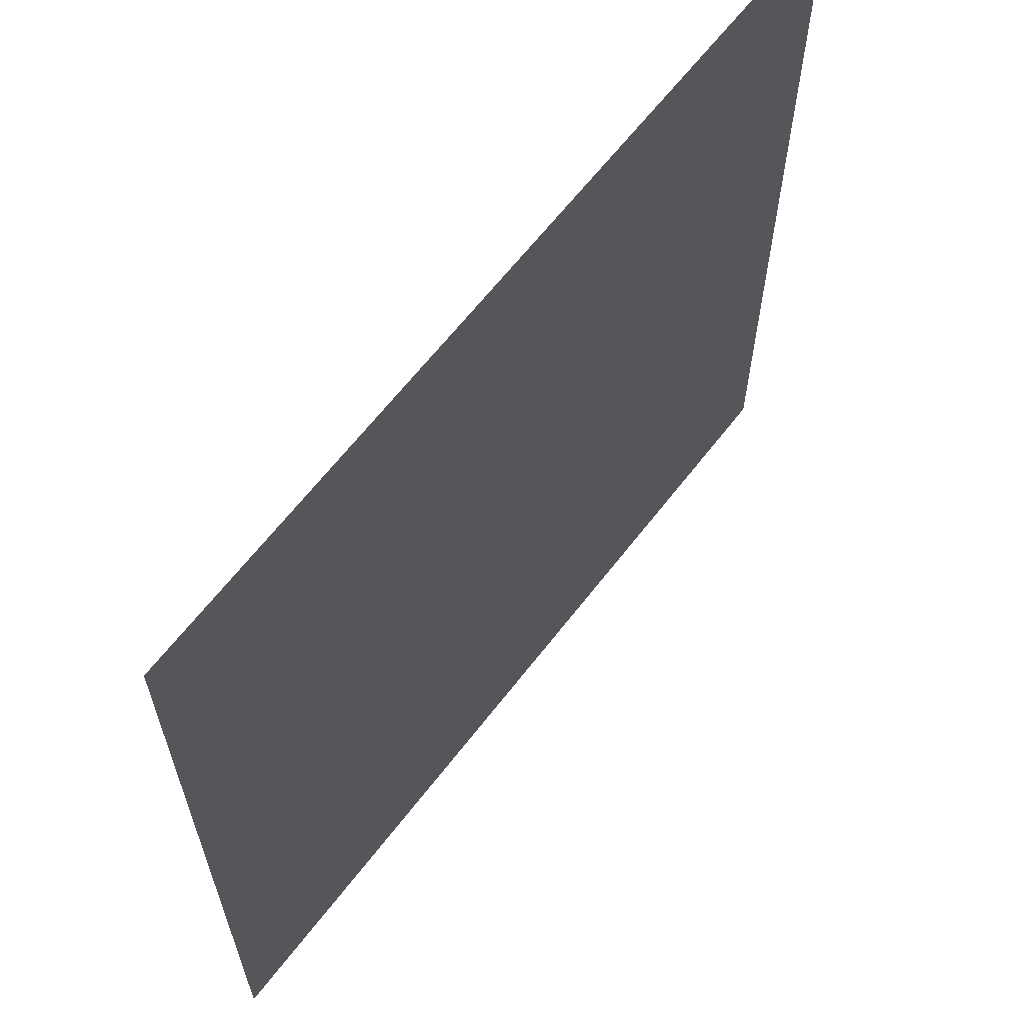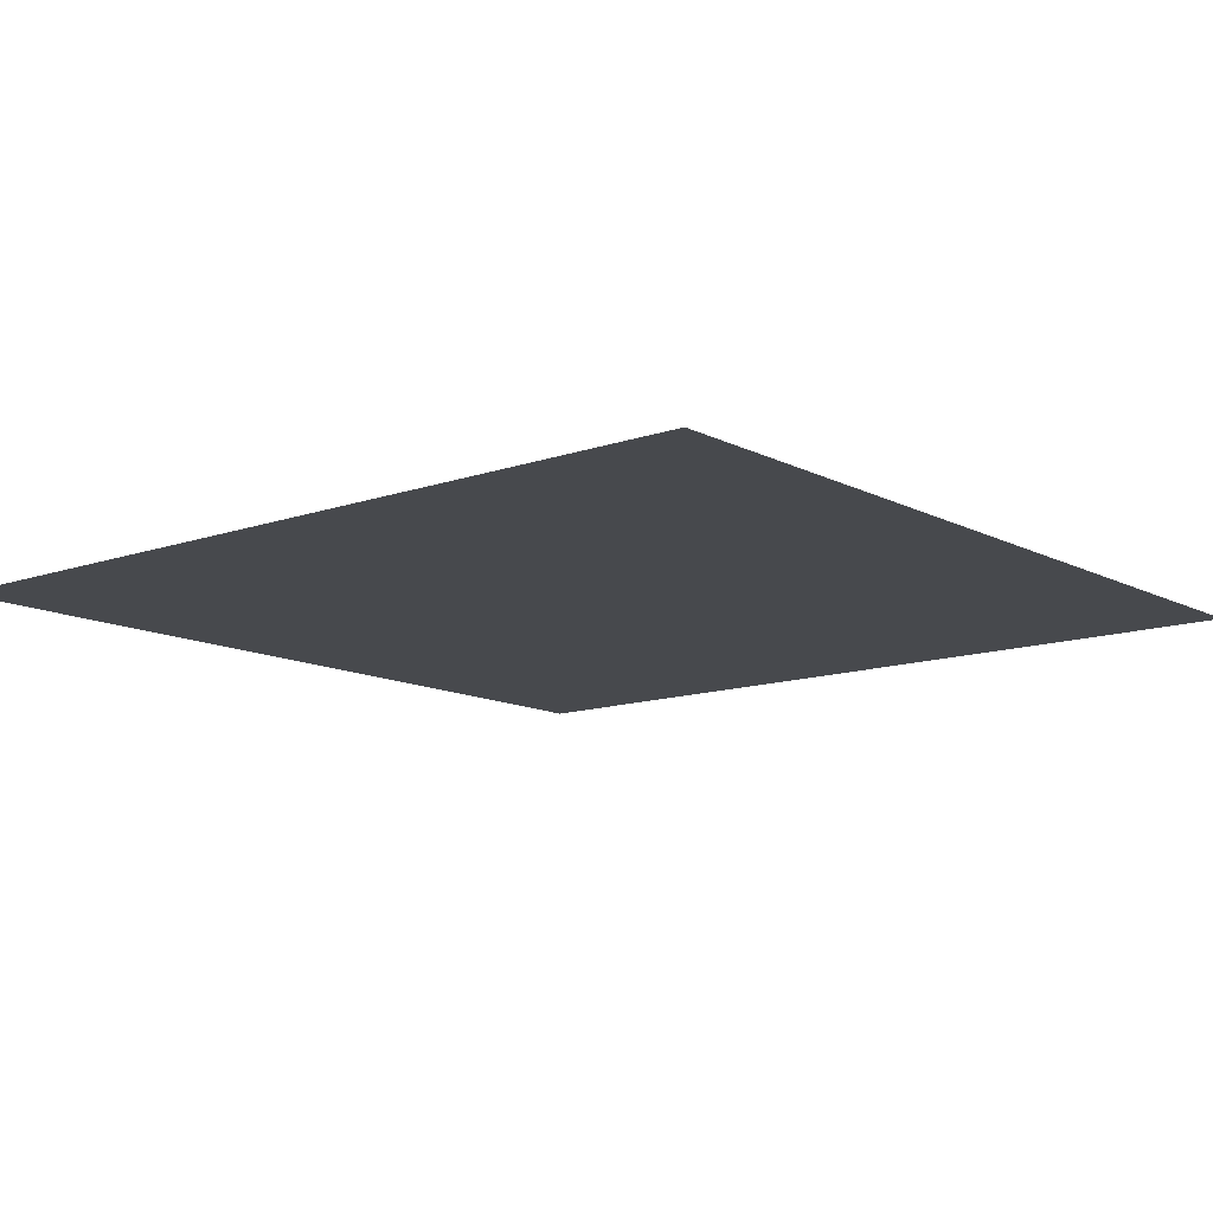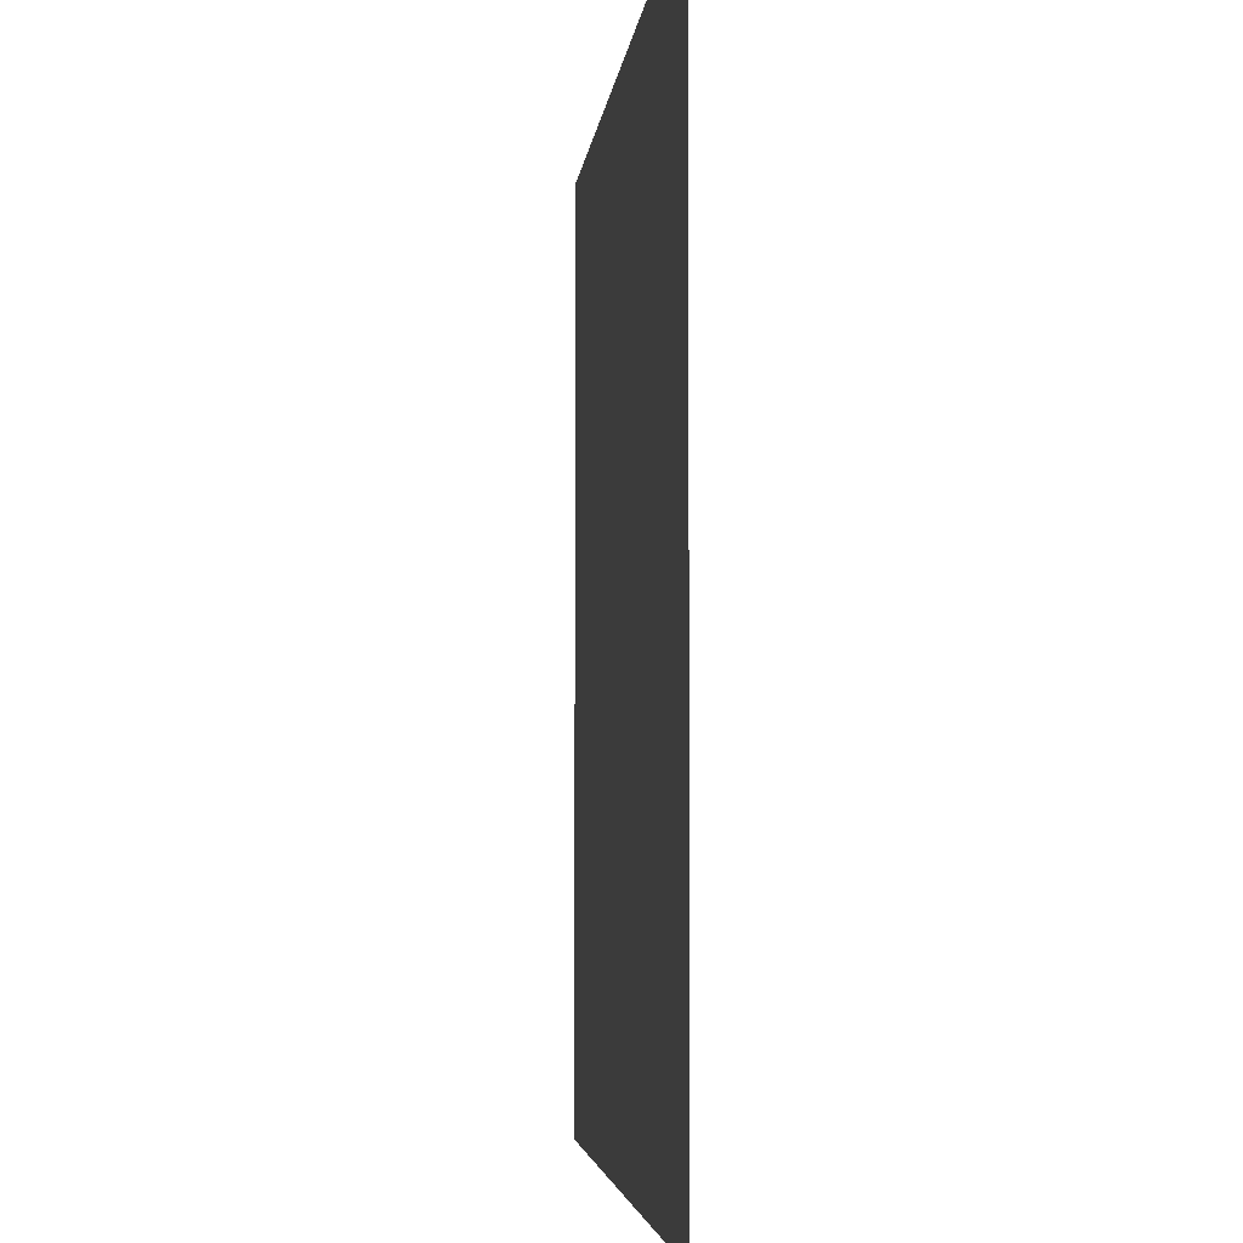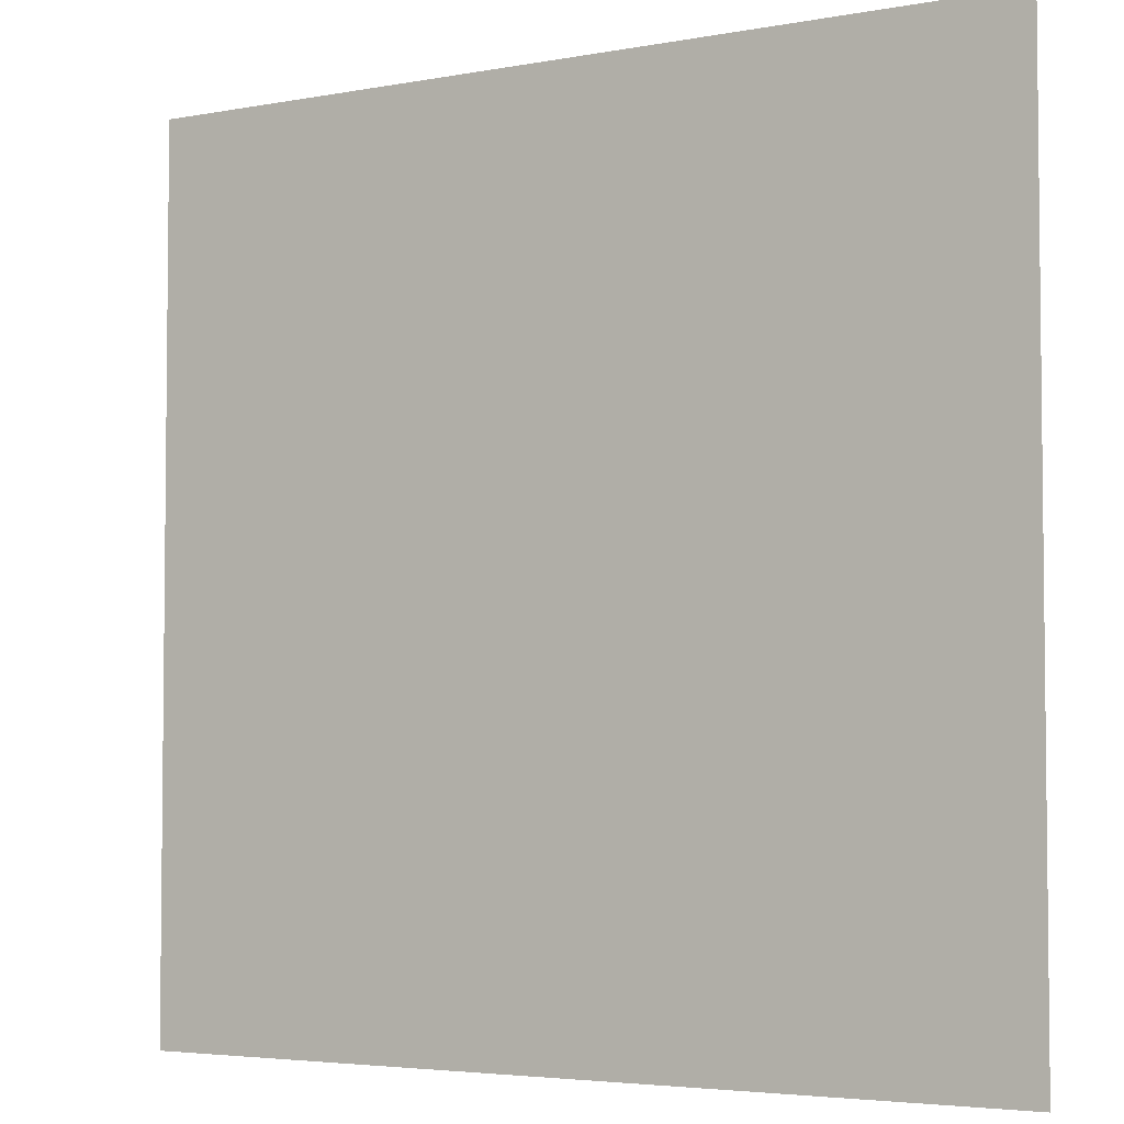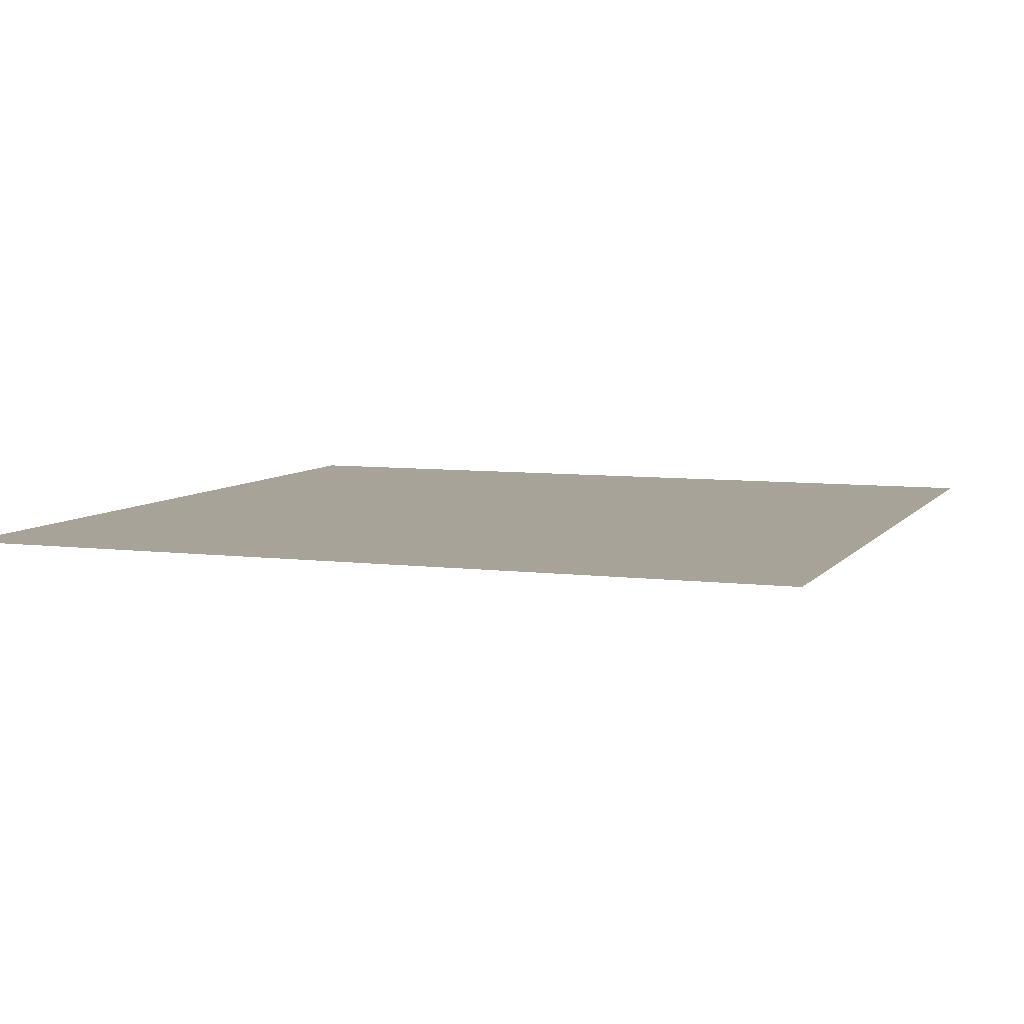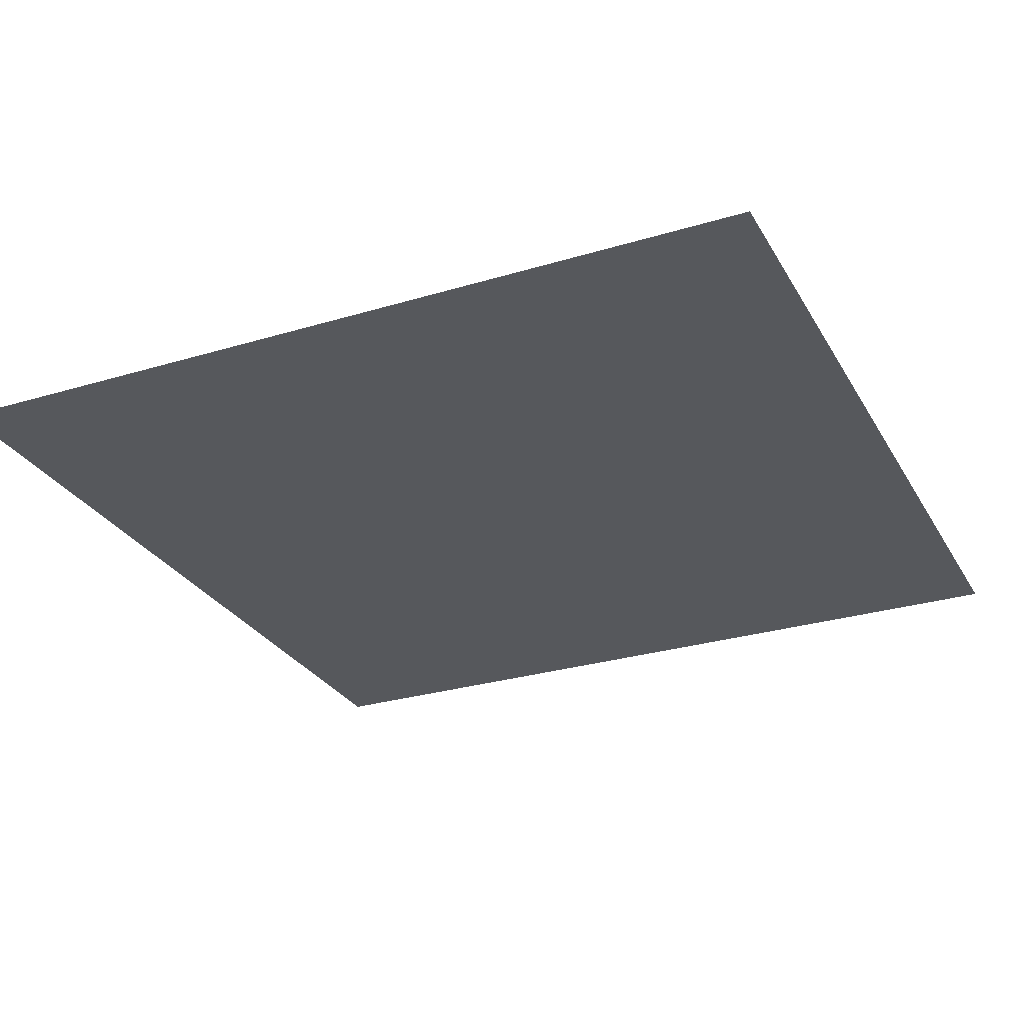
<metadata>
{"format":"obj","ext":"obj","renderer":"f3d","projection":"perspective","resolution":1024,"background":"white","views":[{"elev":63.9,"azim":127.6,"up":"+Z"},{"elev":-12.3,"azim":39.7,"up":"+Y"},{"elev":-4.2,"azim":84.4,"up":"+Z"},{"elev":-4.1,"azim":-148.4,"up":"+Z"},{"elev":6.8,"azim":-159.6,"up":"+Y"},{"elev":-28.2,"azim":-155.5,"up":"+Y"}]}
</metadata>
<code>
v  -7.206 0 3.603
v  -7.206 0 7.206
v  -3.603 0 3.603
v  -3.603 0 7.206
v  0 0 3.603
v  0 0 7.206
v  3.603 0 3.603
v  3.603 0 7.206
v  7.206 0 3.603
v  7.206 0 7.206
v  -7.206 0 -0
v  -3.603 0 -0
v  0 0 -0
v  3.603 0 -0
v  7.206 0 -0
v  -7.206 0 -3.603
v  -3.603 0 -3.603
v  0 0 -3.603
v  3.603 0 -3.603
v  7.206 0 -3.603
v  -7.206 0 -7.206
v  -3.603 0 -7.206
v  0 0 -7.206
v  3.603 0 -7.206
v  7.206 0 -7.206
o Plane001
g Plane001
f 1 2 3
f 4 3 2
f 3 4 5
f 6 5 4
f 5 6 7
f 8 7 6
f 7 8 9
f 10 9 8
f 11 1 12
f 3 12 1
f 12 3 13
f 5 13 3
f 13 5 14
f 7 14 5
f 14 7 15
f 9 15 7
f 16 11 17
f 12 17 11
f 17 12 18
f 13 18 12
f 18 13 19
f 14 19 13
f 19 14 20
f 15 20 14
f 21 16 22
f 17 22 16
f 22 17 23
f 18 23 17
f 23 18 24
f 19 24 18
f 24 19 25
f 20 25 19

</code>
